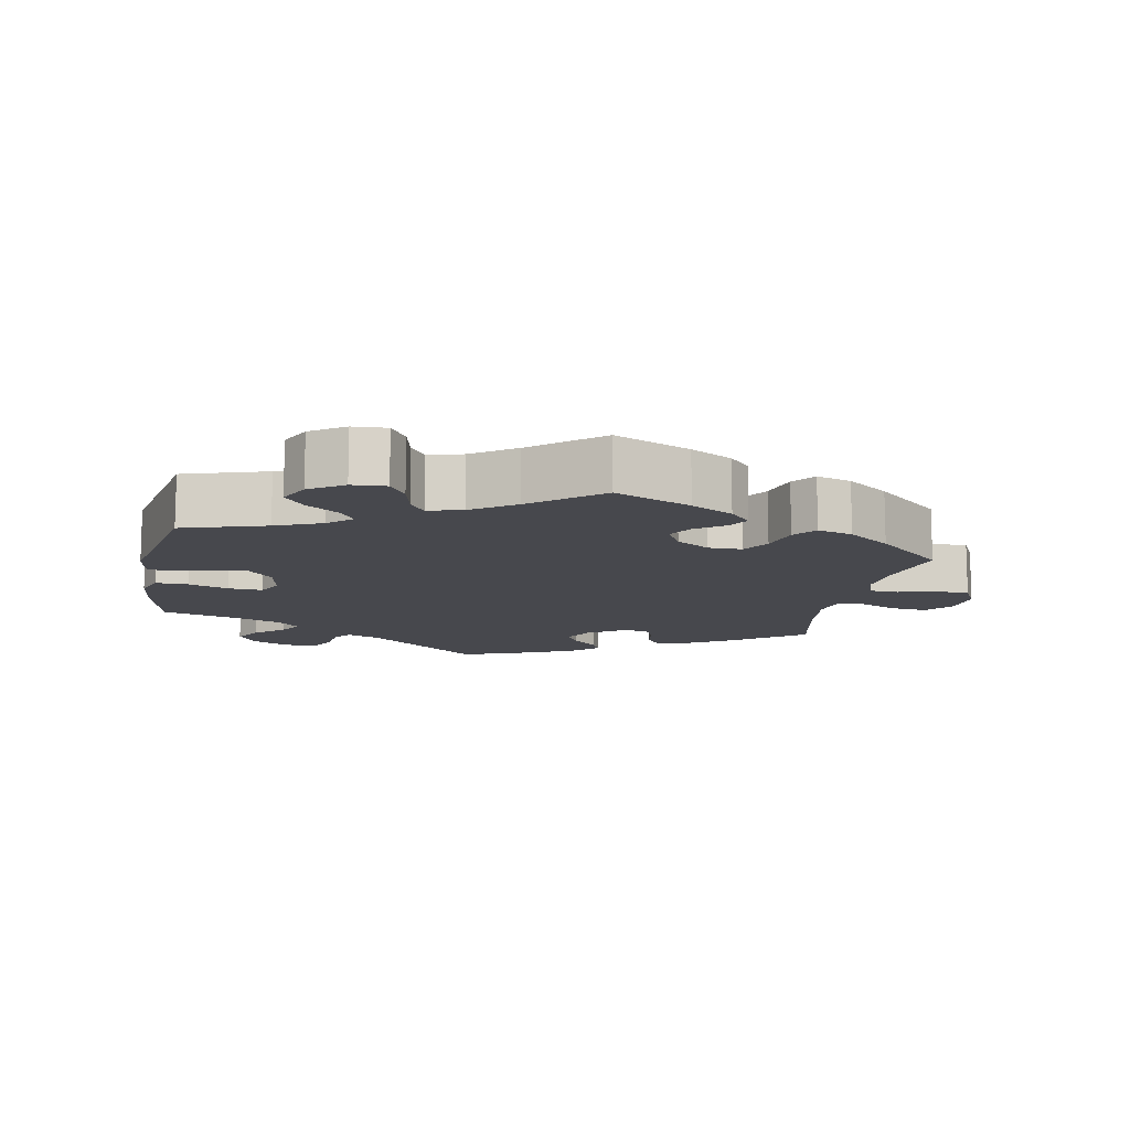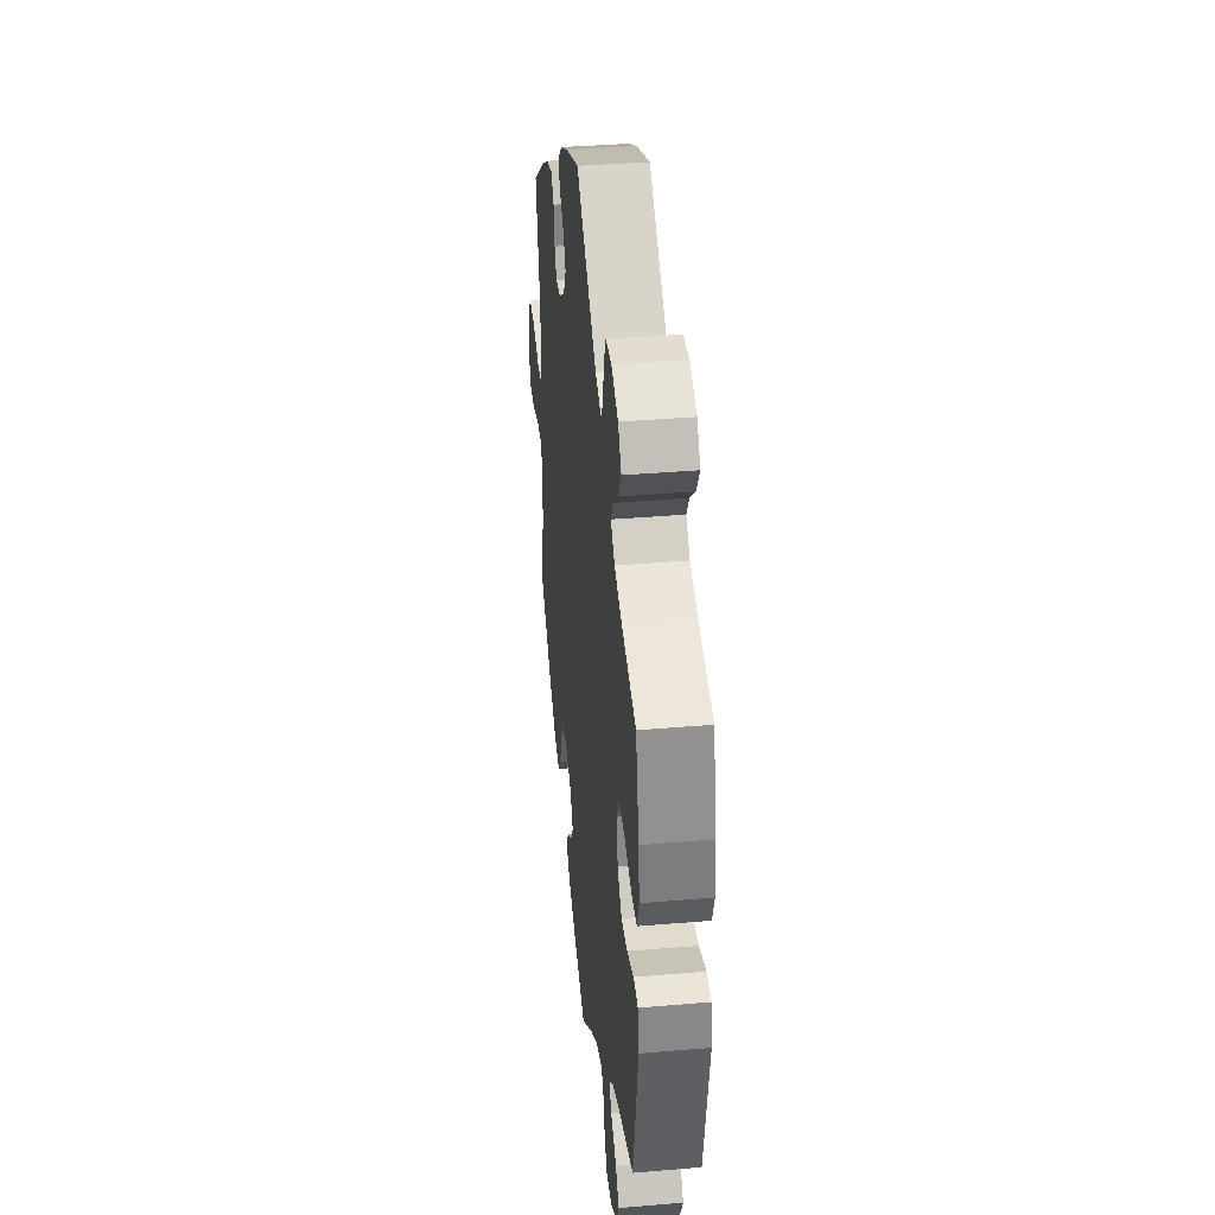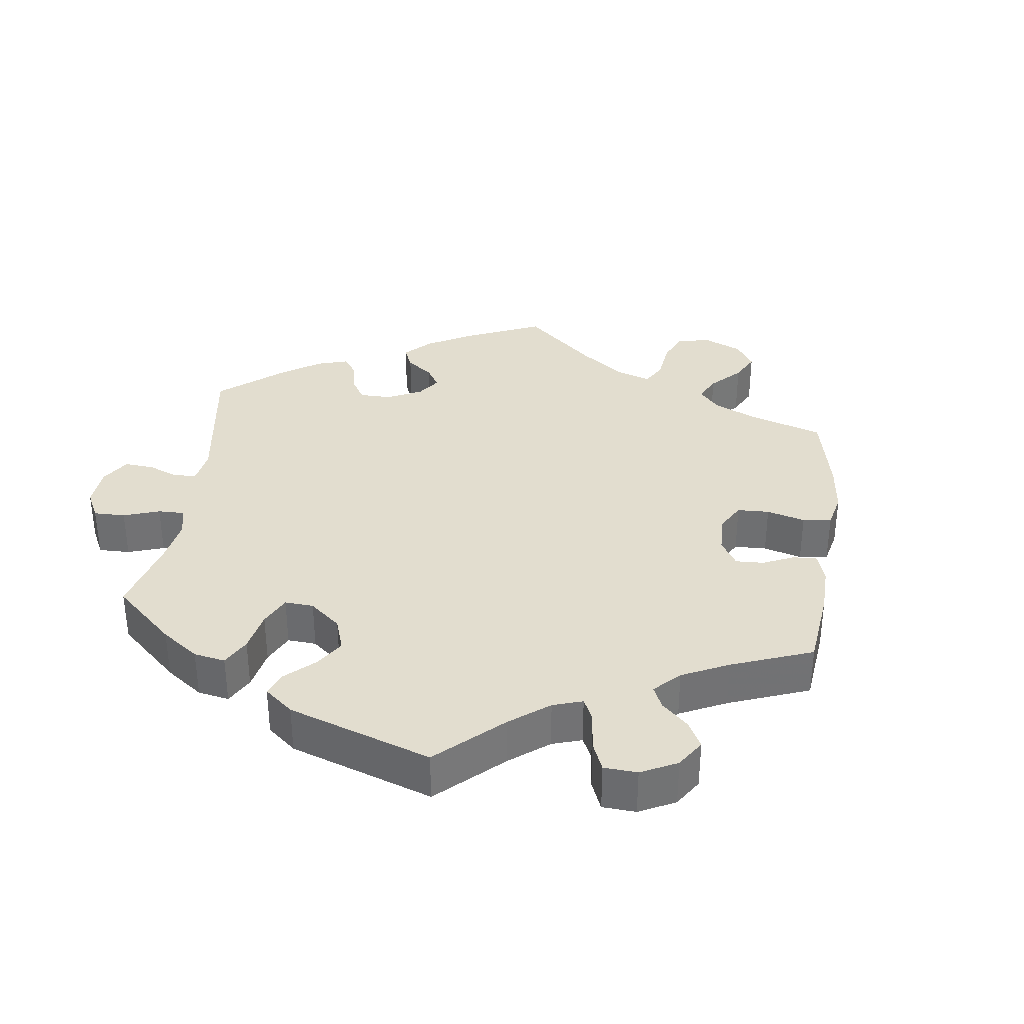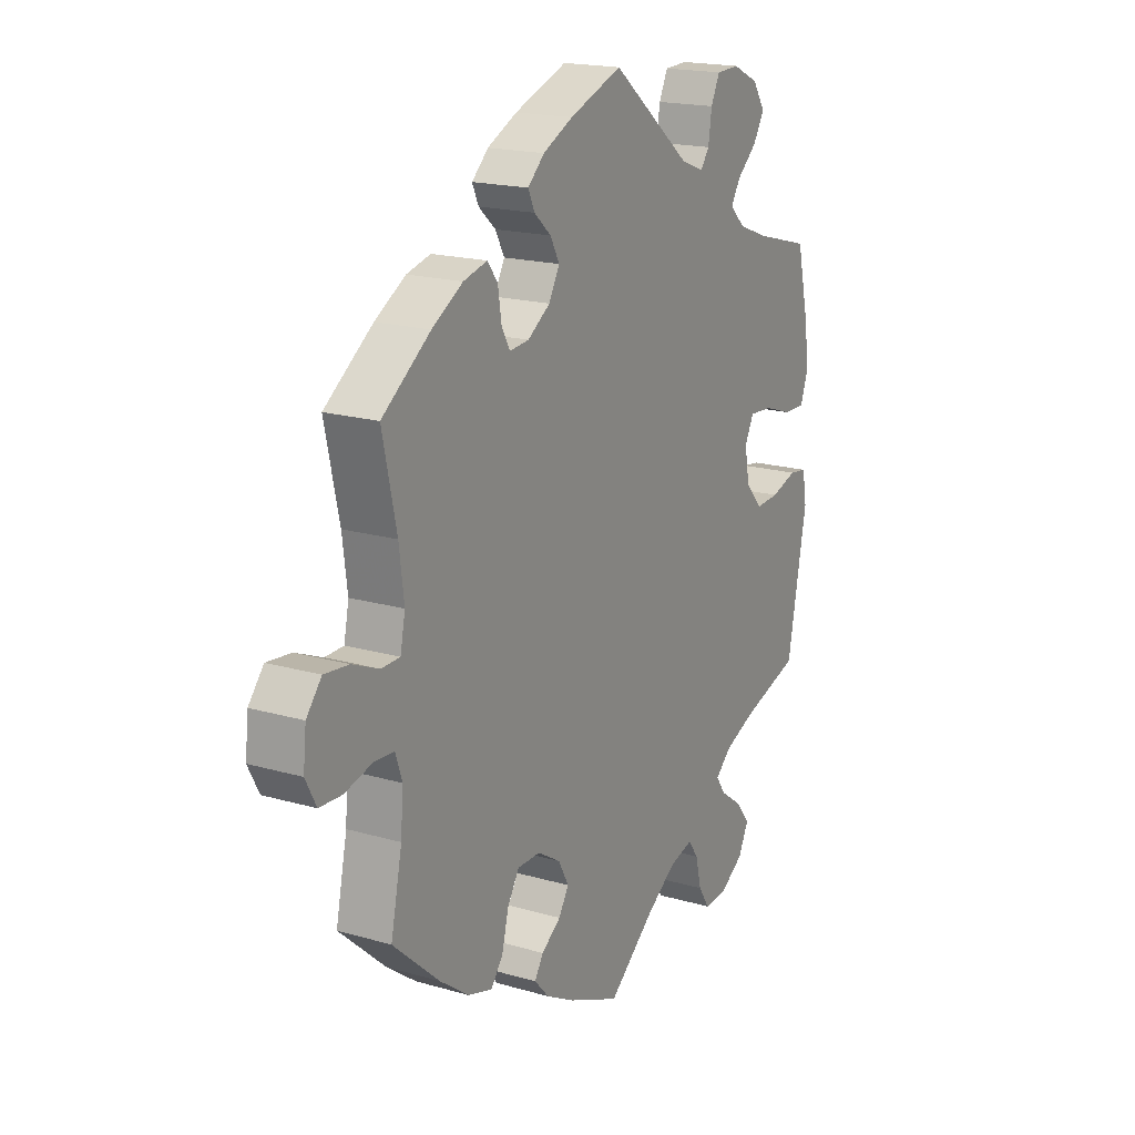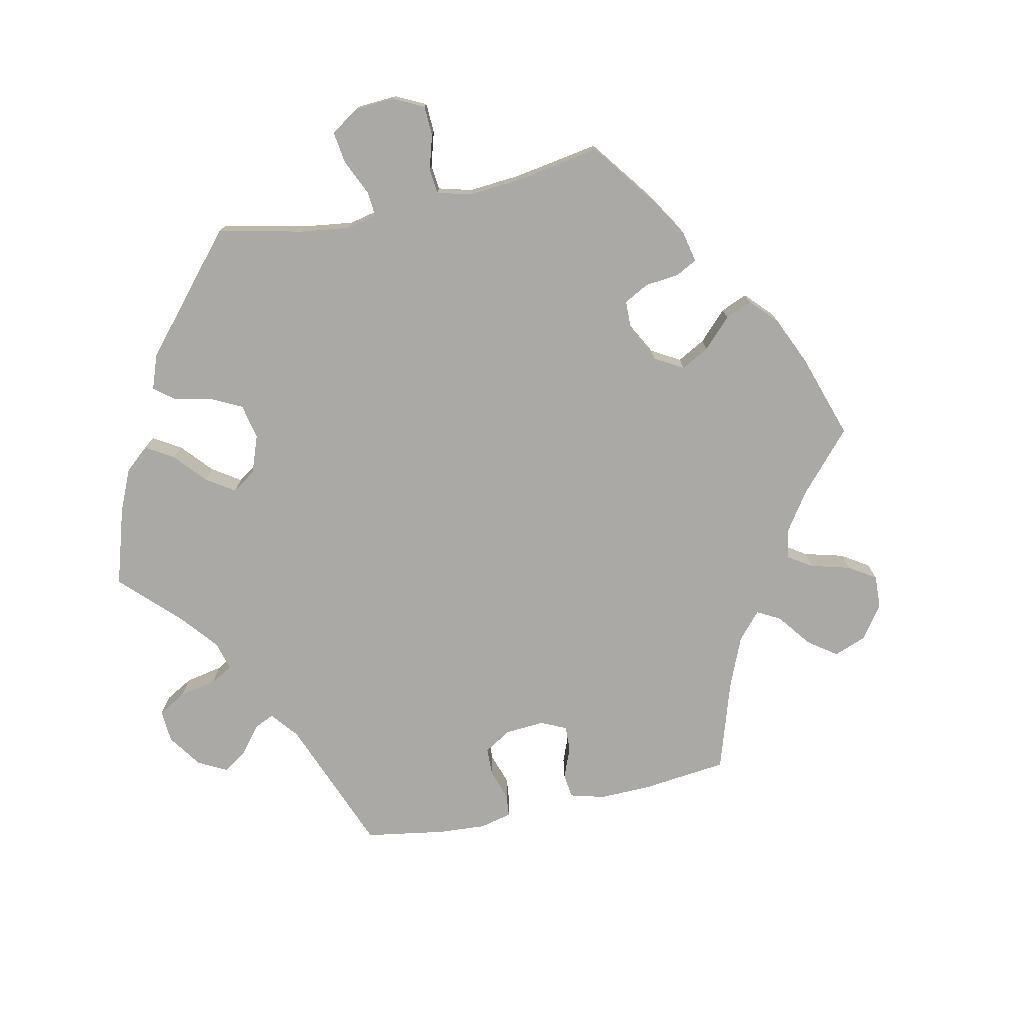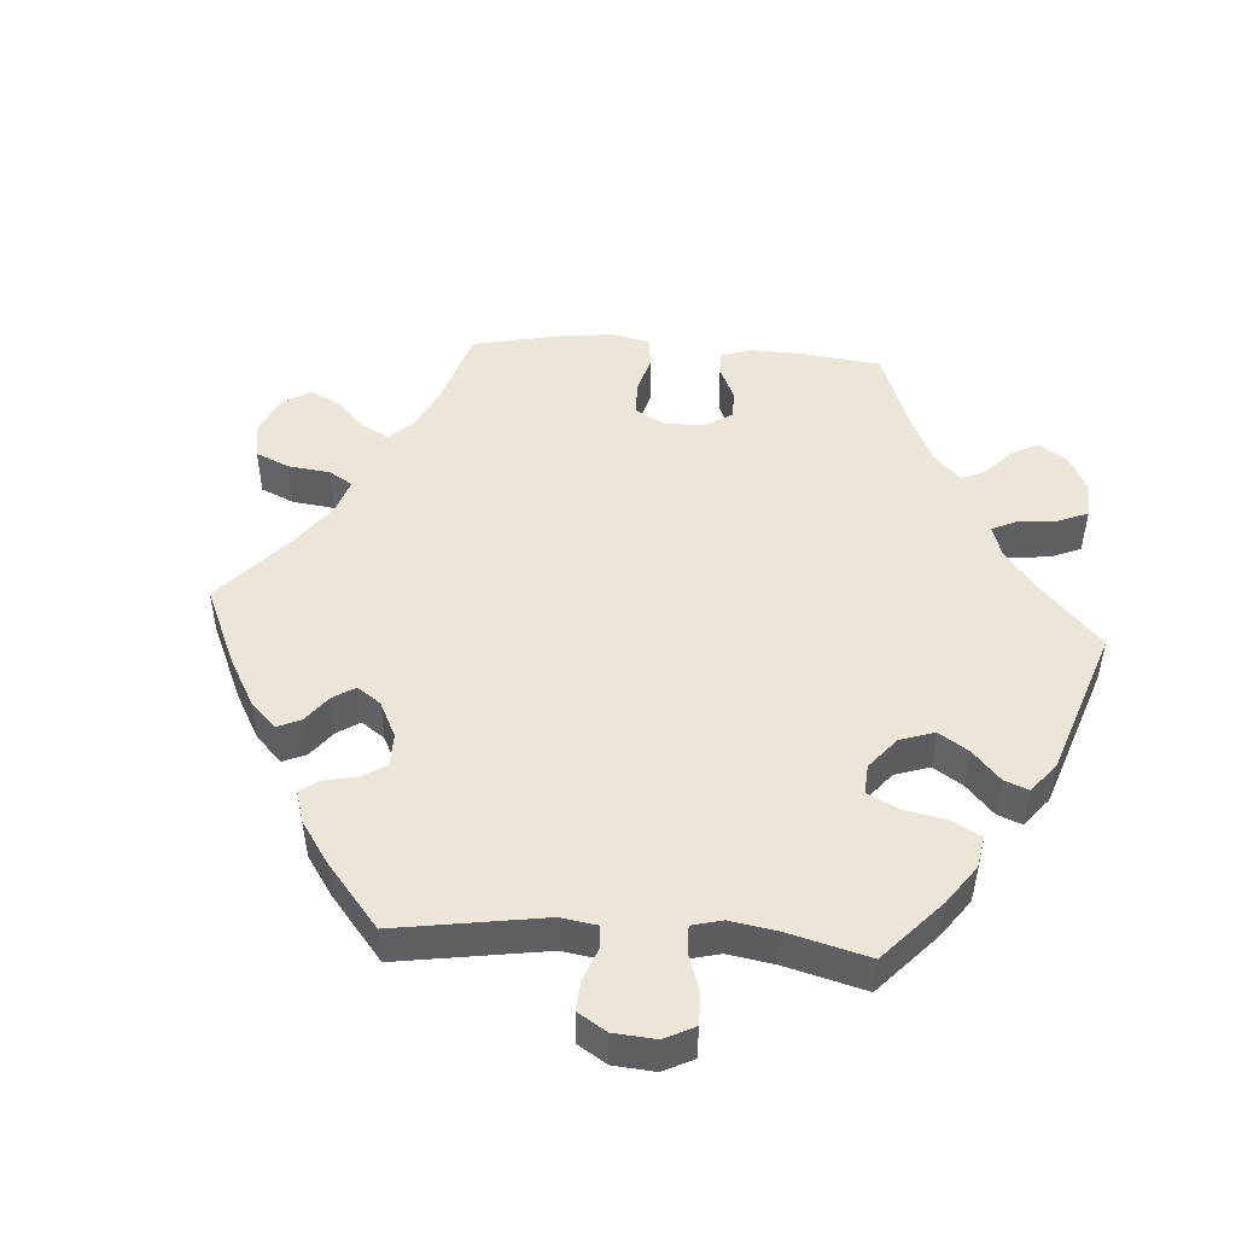
<metadata>
{"format":"obj","ext":"obj","renderer":"f3d","projection":"perspective","resolution":1024,"background":"white","views":[{"elev":-11.9,"azim":168.9,"up":"+Y"},{"elev":37.4,"azim":83.8,"up":"+Z"},{"elev":34.8,"azim":127.4,"up":"+Y"},{"elev":18.3,"azim":-60.7,"up":"+Z"},{"elev":-75.6,"azim":162.1,"up":"+Y"},{"elev":48.8,"azim":34.1,"up":"+Y"}]}
</metadata>
<code>
v 0.526 0.07 0.176
v 0.533 0.07 0.111
v 0.518 0.07 0.068
v 0.472 0.07 0.069
v 0.415 0.07 0.088
v 0.367 0.07 0.091
v 0.349 0.07 0.054
v 0.359 0.07 -0.002
v 0.393 0.07 -0.04
v 0.442 0.07 -0.037
v 0.495 0.07 -0.02
v 0.531 0.07 -0.025
v 0.54 0.07 -0.077
v 0.5 0.07 -0.289
v 0.382 0.07 -0.326
v 0.317 0.07 -0.353
v 0.284 0.07 -0.383
v 0.304 0.07 -0.412
v 0.35 0.07 -0.445
v 0.378 0.07 -0.481
v 0.357 0.07 -0.524
v 0.309 0.07 -0.556
v 0.261 0.07 -0.559
v 0.238 0.07 -0.523
v 0.226 0.07 -0.473
v 0.205 0.07 -0.444
v 0.157 0.07 -0.457
v 0.096 0.07 -0.499
v 0 0.07 -0.578
v -0.107 0.07 -0.532
v -0.166 0.07 -0.5
v -0.196 0.07 -0.467
v -0.178 0.07 -0.438
v -0.138 0.07 -0.409
v -0.117 0.07 -0.375
v -0.139 0.07 -0.335
v -0.186 0.07 -0.306
v -0.233 0.07 -0.306
v -0.257 0.07 -0.345
v -0.271 0.07 -0.4
v -0.296 0.07 -0.433
v -0.346 0.07 -0.418
v -0.406 0.07 -0.374
v -0.501 0.07 -0.289
v -0.478 0.07 -0.179
v -0.473 0.07 -0.113
v -0.487 0.07 -0.072
v -0.528 0.07 -0.07
v -0.584 0.07 -0.085
v -0.63 0.07 -0.083
v -0.652 0.07 -0.041
v -0.646 0.07 0.017
v -0.615 0.07 0.055
v -0.565 0.07 0.05
v -0.51 0.07 0.027
v -0.472 0.07 0.028
v -0.462 0.07 0.078
v -0.472 0.07 0.156
v -0.501 0.07 0.288
v -0.402 0.07 0.361
v -0.339 0.07 0.399
v -0.29 0.07 0.412
v -0.269 0.07 0.384
v -0.262 0.07 0.337
v -0.245 0.07 0.305
v -0.205 0.07 0.309
v -0.159 0.07 0.34
v -0.137 0.07 0.38
v -0.156 0.07 0.415
v -0.191 0.07 0.446
v -0.204 0.07 0.475
v -0.17 0.07 0.507
v -0.109 0.07 0.537
v -0.001 0.07 0.578
v 0.162 0.07 0.448
v 0.209 0.07 0.43
v 0.227 0.07 0.455
v 0.234 0.07 0.503
v 0.252 0.07 0.541
v 0.299 0.07 0.543
v 0.352 0.07 0.518
v 0.378 0.07 0.479
v 0.355 0.07 0.44
v 0.314 0.07 0.404
v 0.295 0.07 0.372
v 0.326 0.07 0.342
v 0.388 0.07 0.319
v 0.5 0.07 0.289
v 0.526 0 0.176
v 0.533 0 0.111
v 0.518 0 0.068
v 0.472 0 0.069
v 0.415 0 0.088
v 0.367 0 0.091
v 0.349 0 0.054
v 0.359 0 -0.002
v 0.393 0 -0.04
v 0.442 0 -0.037
v 0.495 0 -0.02
v 0.531 0 -0.025
v 0.54 0 -0.077
v 0.5 0 -0.289
v 0.382 0 -0.326
v 0.317 0 -0.353
v 0.284 0 -0.383
v 0.304 0 -0.412
v 0.35 0 -0.445
v 0.378 0 -0.481
v 0.357 0 -0.524
v 0.309 0 -0.556
v 0.261 0 -0.559
v 0.238 0 -0.523
v 0.226 0 -0.473
v 0.205 0 -0.444
v 0.157 0 -0.457
v 0.096 0 -0.499
v 0 0 -0.578
v -0.107 0 -0.532
v -0.166 0 -0.5
v -0.196 0 -0.467
v -0.178 0 -0.438
v -0.138 0 -0.409
v -0.117 0 -0.375
v -0.139 0 -0.335
v -0.186 0 -0.306
v -0.233 0 -0.306
v -0.257 0 -0.345
v -0.271 0 -0.4
v -0.296 0 -0.433
v -0.346 0 -0.418
v -0.406 0 -0.374
v -0.501 0 -0.289
v -0.478 0 -0.179
v -0.473 0 -0.113
v -0.487 0 -0.072
v -0.528 0 -0.07
v -0.584 0 -0.085
v -0.63 0 -0.083
v -0.652 0 -0.041
v -0.646 0 0.017
v -0.615 0 0.055
v -0.565 0 0.05
v -0.51 0 0.027
v -0.472 0 0.028
v -0.462 0 0.078
v -0.472 0 0.156
v -0.501 0 0.288
v -0.402 0 0.361
v -0.339 0 0.399
v -0.29 0 0.412
v -0.269 0 0.384
v -0.262 0 0.337
v -0.245 0 0.305
v -0.205 0 0.309
v -0.159 0 0.34
v -0.137 0 0.38
v -0.156 0 0.415
v -0.191 0 0.446
v -0.204 0 0.475
v -0.17 0 0.507
v -0.109 0 0.537
v -0.001 0 0.578
v 0.162 0 0.448
v 0.209 0 0.43
v 0.227 0 0.455
v 0.234 0 0.503
v 0.252 0 0.541
v 0.299 0 0.543
v 0.352 0 0.518
v 0.378 0 0.479
v 0.355 0 0.44
v 0.314 0 0.404
v 0.295 0 0.372
v 0.326 0 0.342
v 0.388 0 0.319
v 0.5 0 0.289
f 87 88 1 2
f 86 87 2 3
f 85 86 3 4
f 81 82 83 84
f 81 84 85
f 80 81 85
f 77 78 79 80
f 76 77 80 85
f 75 76 85 4
f 69 70 71 72
f 68 69 72 73
f 61 62 63 64
f 61 64 65
f 58 59 60 61
f 57 58 61 65
f 56 57 65 66
f 52 53 54 55
f 52 55 56
f 51 52 56
f 48 49 50 51
f 47 48 51 56
f 46 47 56 66
f 42 43 44 45
f 39 40 41 42
f 38 39 42 45
f 37 38 45 46
f 31 32 33 34
f 31 34 35
f 28 29 30 31
f 27 28 31 35
f 26 27 35 36
f 22 23 24 25
f 22 25 26
f 21 22 26
f 18 19 20 21
f 17 18 21 26
f 16 17 26 36
f 12 13 14 15
f 10 11 12 15
f 9 10 15 16
f 8 9 16 36
f 74 75 4 5
f 68 73 74 5
f 67 68 5 6
f 66 67 6 7
f 36 37 46 66
f 7 8 36 66
f 90 89 176 175
f 91 90 175 174
f 92 91 174 173
f 172 171 170 169
f 173 172 169
f 173 169 168
f 168 167 166 165
f 173 168 165 164
f 92 173 164 163
f 160 159 158 157
f 161 160 157 156
f 152 151 150 149
f 153 152 149
f 149 148 147 146
f 153 149 146 145
f 154 153 145 144
f 143 142 141 140
f 144 143 140
f 144 140 139
f 139 138 137 136
f 144 139 136 135
f 154 144 135 134
f 133 132 131 130
f 130 129 128 127
f 133 130 127 126
f 134 133 126 125
f 122 121 120 119
f 123 122 119
f 119 118 117 116
f 123 119 116 115
f 124 123 115 114
f 113 112 111 110
f 114 113 110
f 114 110 109
f 109 108 107 106
f 114 109 106 105
f 124 114 105 104
f 103 102 101 100
f 103 100 99 98
f 104 103 98 97
f 124 104 97 96
f 93 92 163 162
f 93 162 161 156
f 94 93 156 155
f 95 94 155 154
f 154 134 125 124
f 154 124 96 95
f 1 89 90 2
f 2 90 91 3
f 3 91 92 4
f 4 92 93 5
f 5 93 94 6
f 6 94 95 7
f 7 95 96 8
f 8 96 97 9
f 9 97 98 10
f 10 98 99 11
f 11 99 100 12
f 12 100 101 13
f 13 101 102 14
f 14 102 103 15
f 15 103 104 16
f 16 104 105 17
f 17 105 106 18
f 18 106 107 19
f 19 107 108 20
f 20 108 109 21
f 21 109 110 22
f 22 110 111 23
f 23 111 112 24
f 24 112 113 25
f 25 113 114 26
f 26 114 115 27
f 27 115 116 28
f 28 116 117 29
f 29 117 118 30
f 30 118 119 31
f 31 119 120 32
f 32 120 121 33
f 33 121 122 34
f 34 122 123 35
f 35 123 124 36
f 36 124 125 37
f 37 125 126 38
f 38 126 127 39
f 39 127 128 40
f 40 128 129 41
f 41 129 130 42
f 42 130 131 43
f 43 131 132 44
f 44 132 133 45
f 45 133 134 46
f 46 134 135 47
f 47 135 136 48
f 48 136 137 49
f 49 137 138 50
f 50 138 139 51
f 51 139 140 52
f 52 140 141 53
f 53 141 142 54
f 54 142 143 55
f 55 143 144 56
f 56 144 145 57
f 57 145 146 58
f 58 146 147 59
f 59 147 148 60
f 60 148 149 61
f 61 149 150 62
f 62 150 151 63
f 63 151 152 64
f 64 152 153 65
f 65 153 154 66
f 66 154 155 67
f 67 155 156 68
f 68 156 157 69
f 69 157 158 70
f 70 158 159 71
f 71 159 160 72
f 72 160 161 73
f 73 161 162 74
f 74 162 163 75
f 75 163 164 76
f 76 164 165 77
f 77 165 166 78
f 78 166 167 79
f 79 167 168 80
f 80 168 169 81
f 81 169 170 82
f 82 170 171 83
f 83 171 172 84
f 84 172 173 85
f 85 173 174 86
f 86 174 175 87
f 87 175 176 88
f 88 176 89 1

</code>
